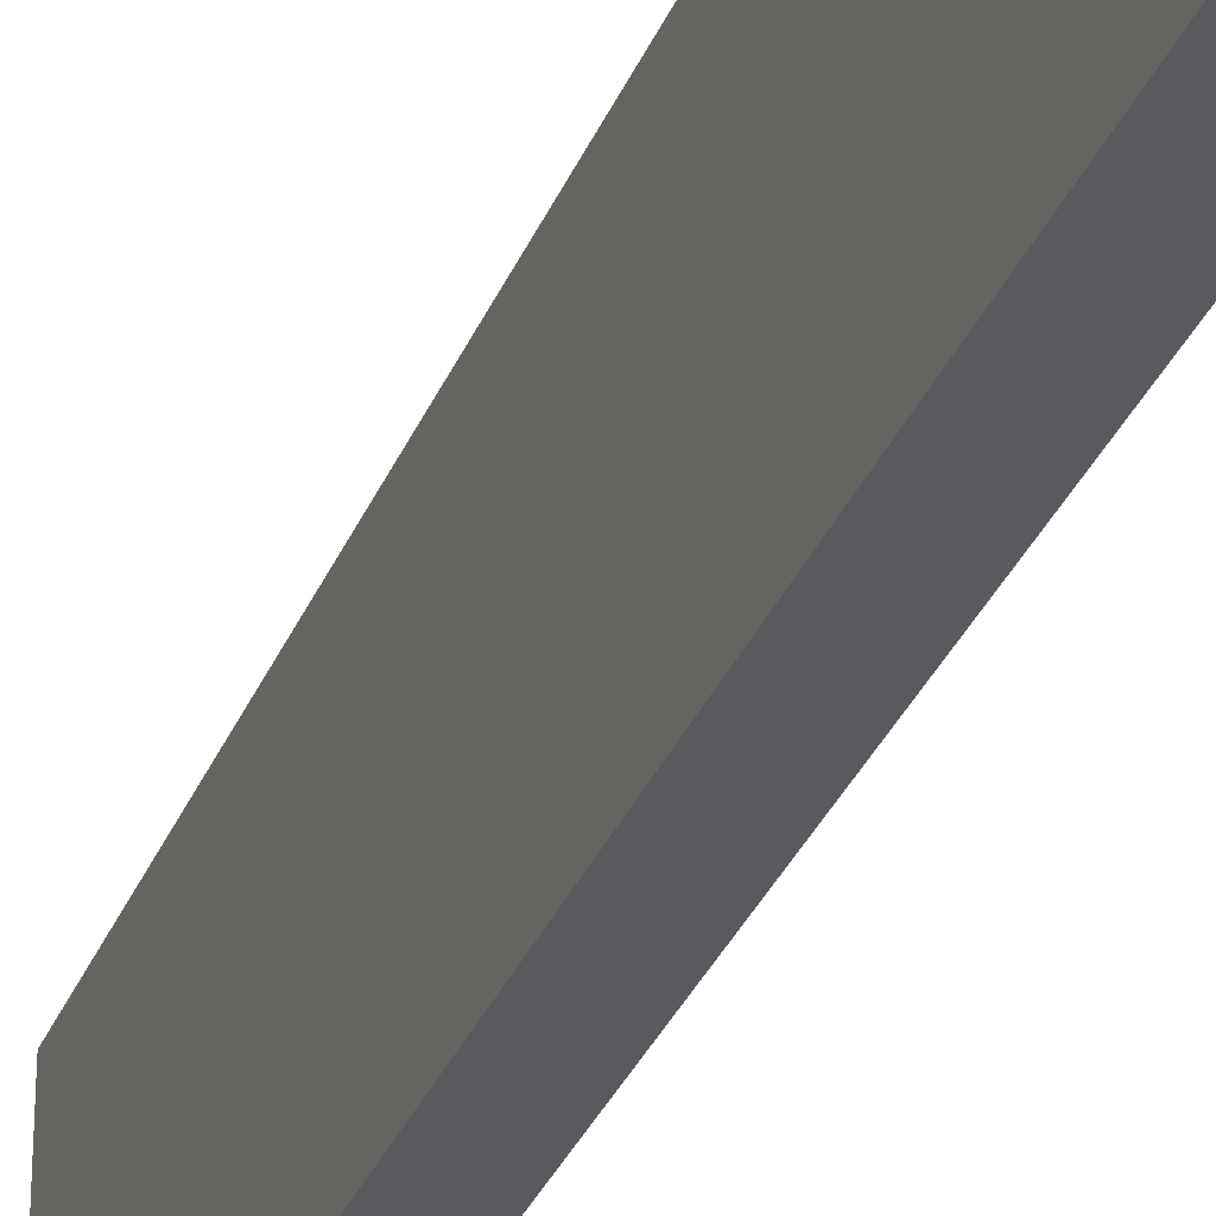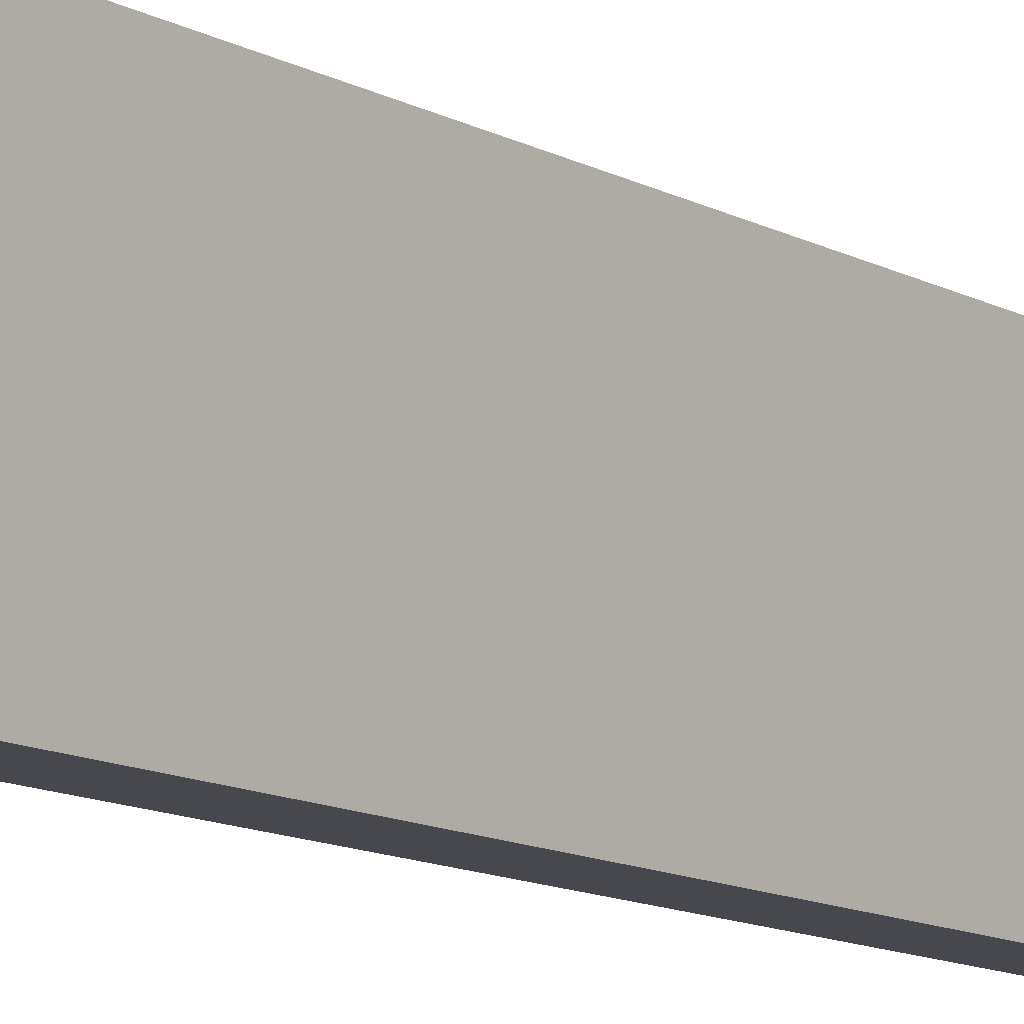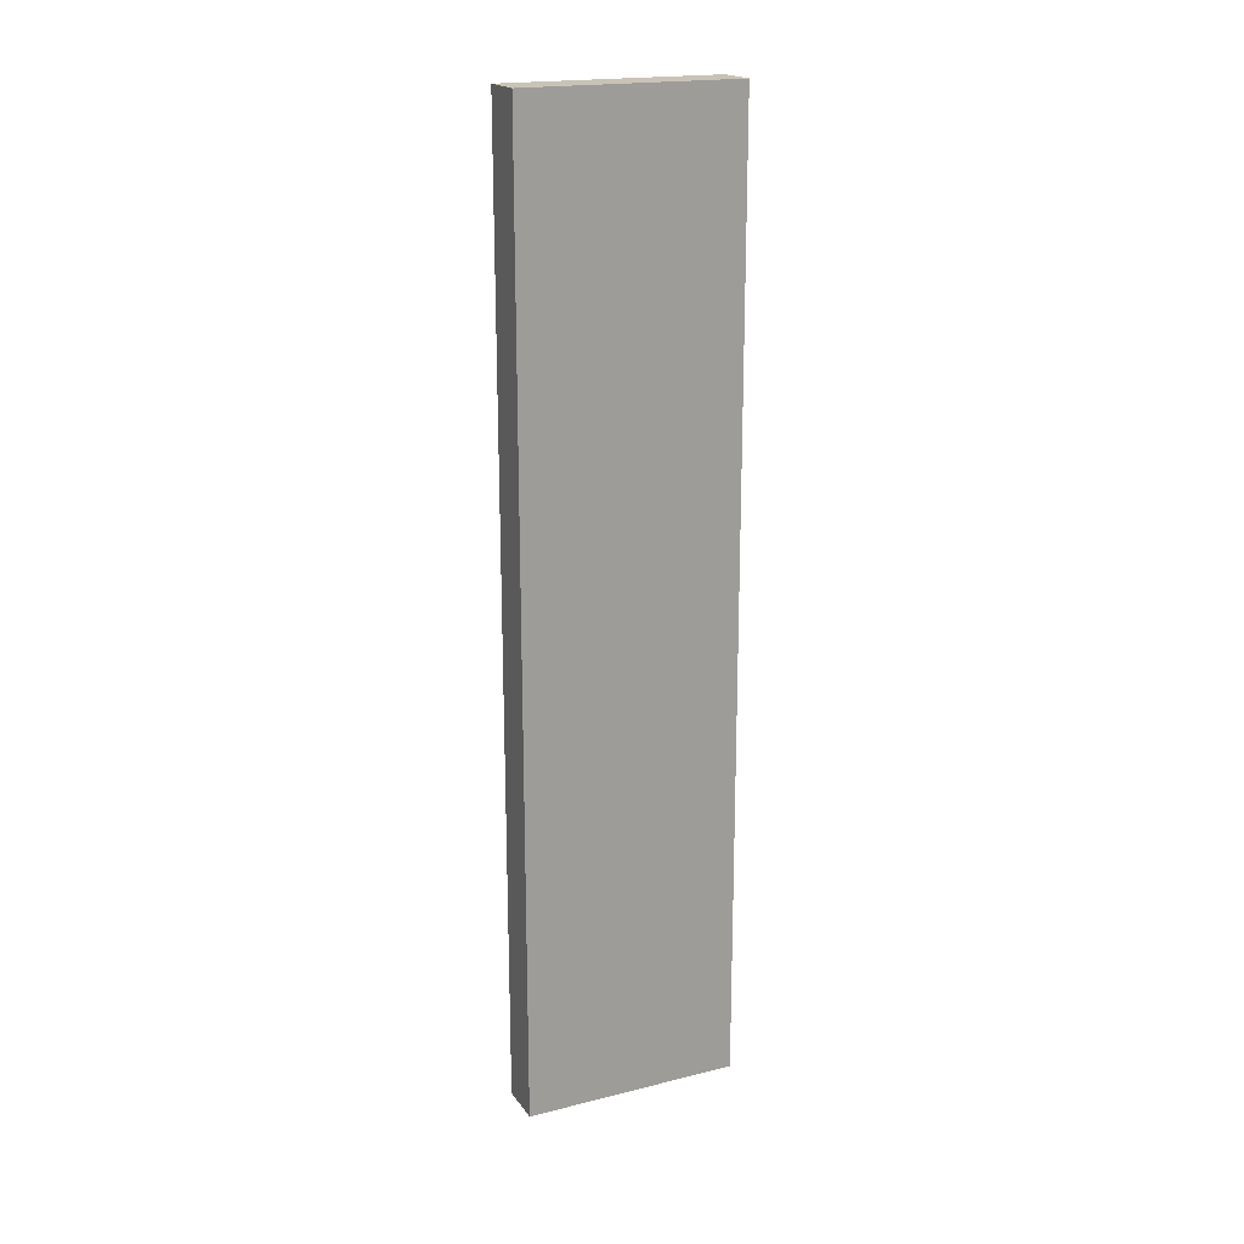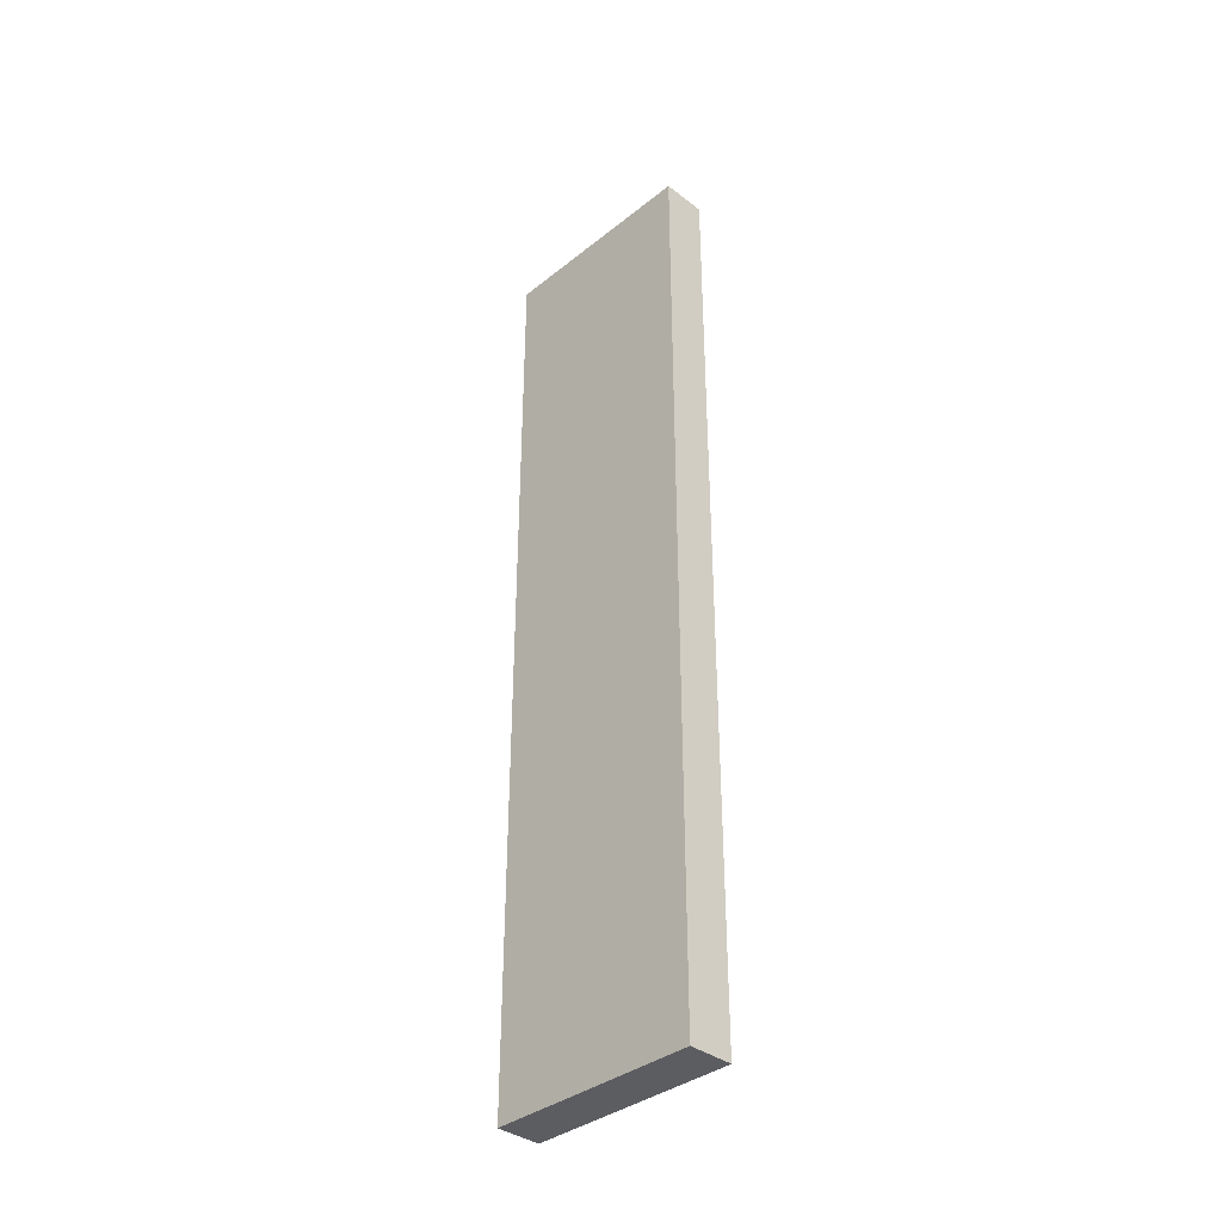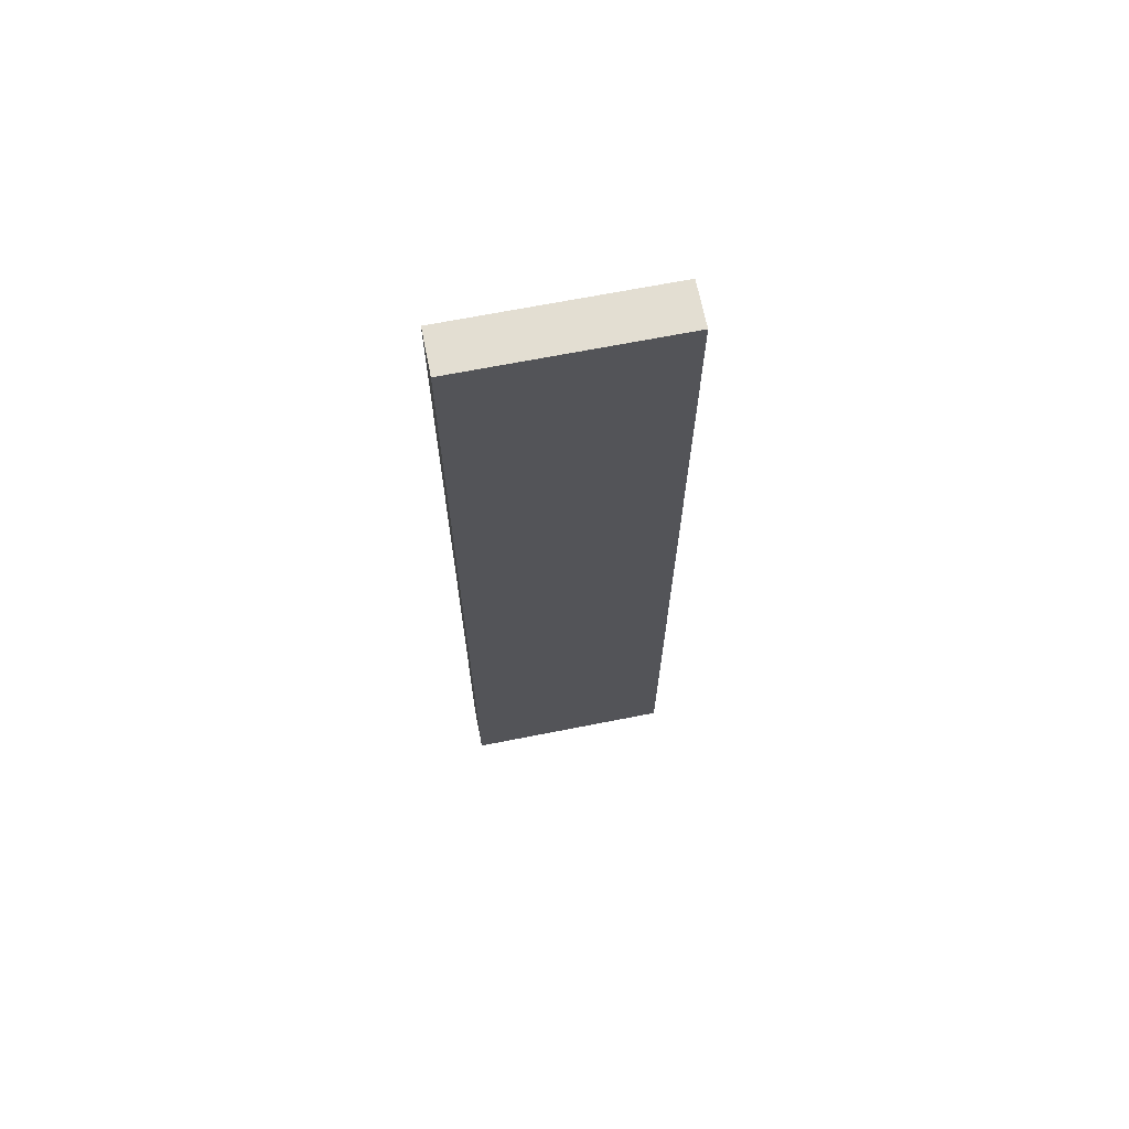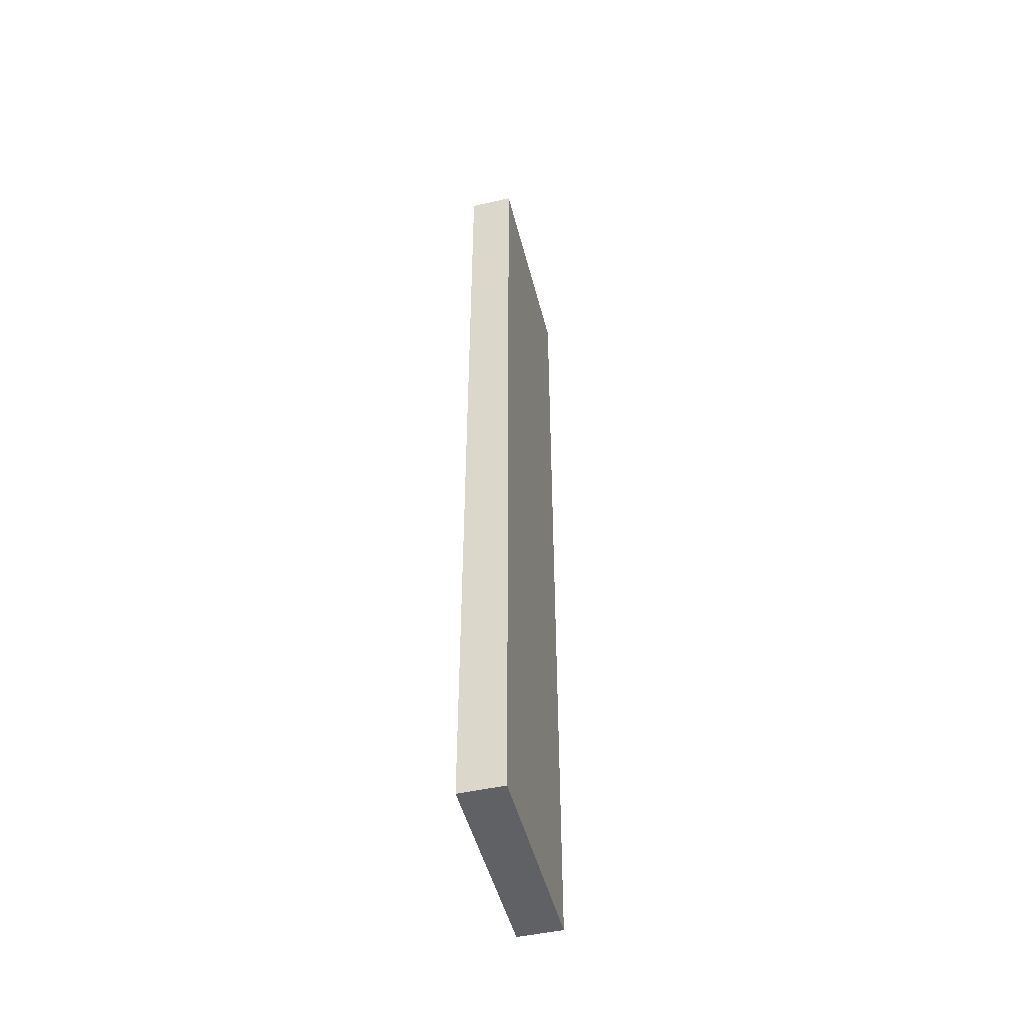
<metadata>
{"format":"obj","ext":"obj","renderer":"f3d","projection":"perspective","resolution":1024,"background":"white","views":[{"elev":-31.6,"azim":160.5,"up":"+Y"},{"elev":-11.7,"azim":37.3,"up":"+Y"},{"elev":19.4,"azim":65.1,"up":"+Z"},{"elev":-37.0,"azim":-44.4,"up":"+Z"},{"elev":67.6,"azim":78.8,"up":"+Z"},{"elev":-48.6,"azim":-165.9,"up":"+Z"}]}
</metadata>
<code>
o F2_walls_col_Cube.875
v 3.864 0.3601 1.723
v 3.864 1.206 1.723
v 3.686 0.3601 1.723
v 3.686 1.206 1.723
v 3.864 0.3601 -2.023
v 3.864 1.206 -2.023
v 3.686 0.3601 -2.023
v 3.686 1.206 -2.023
f 2 3 1
f 4 7 3
f 8 5 7
f 6 1 5
f 7 1 3
f 4 6 8
f 2 4 3
f 4 8 7
f 8 6 5
f 6 2 1
f 7 5 1
f 4 2 6

</code>
